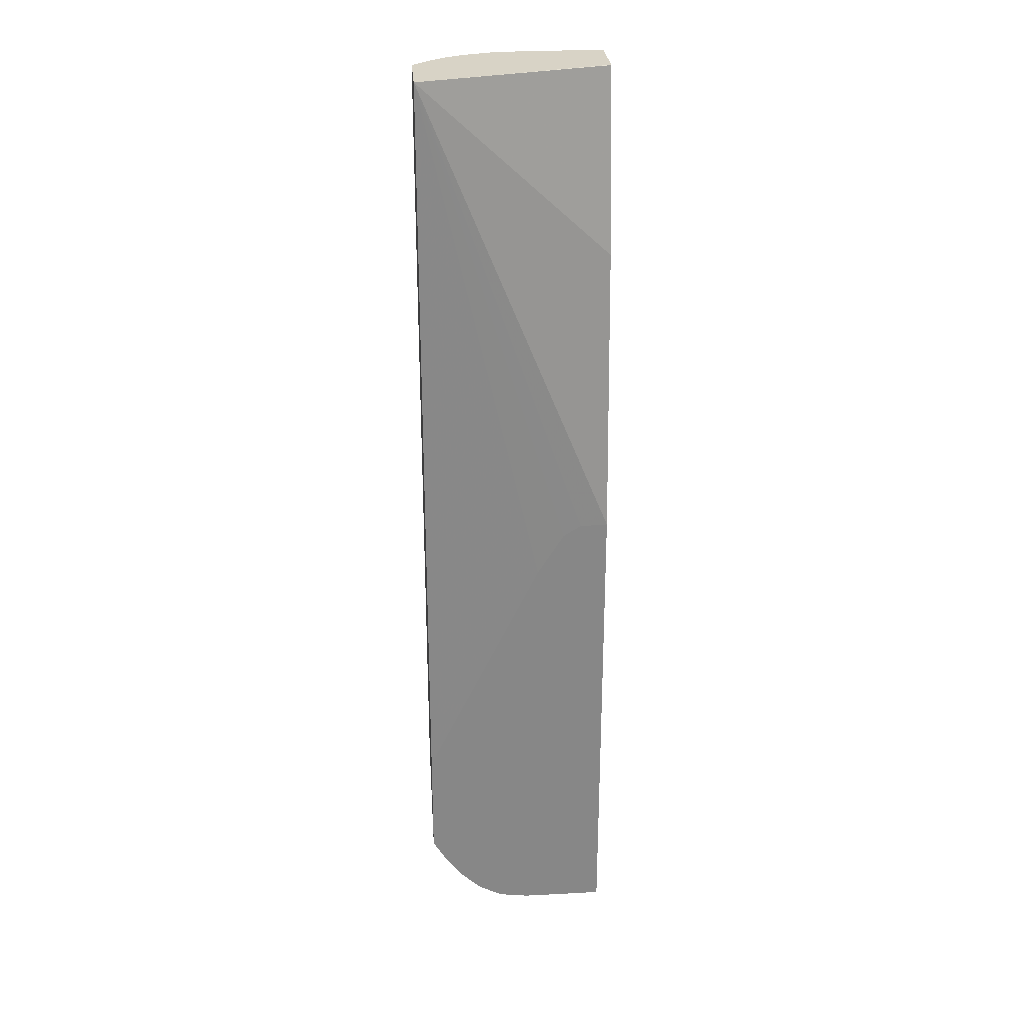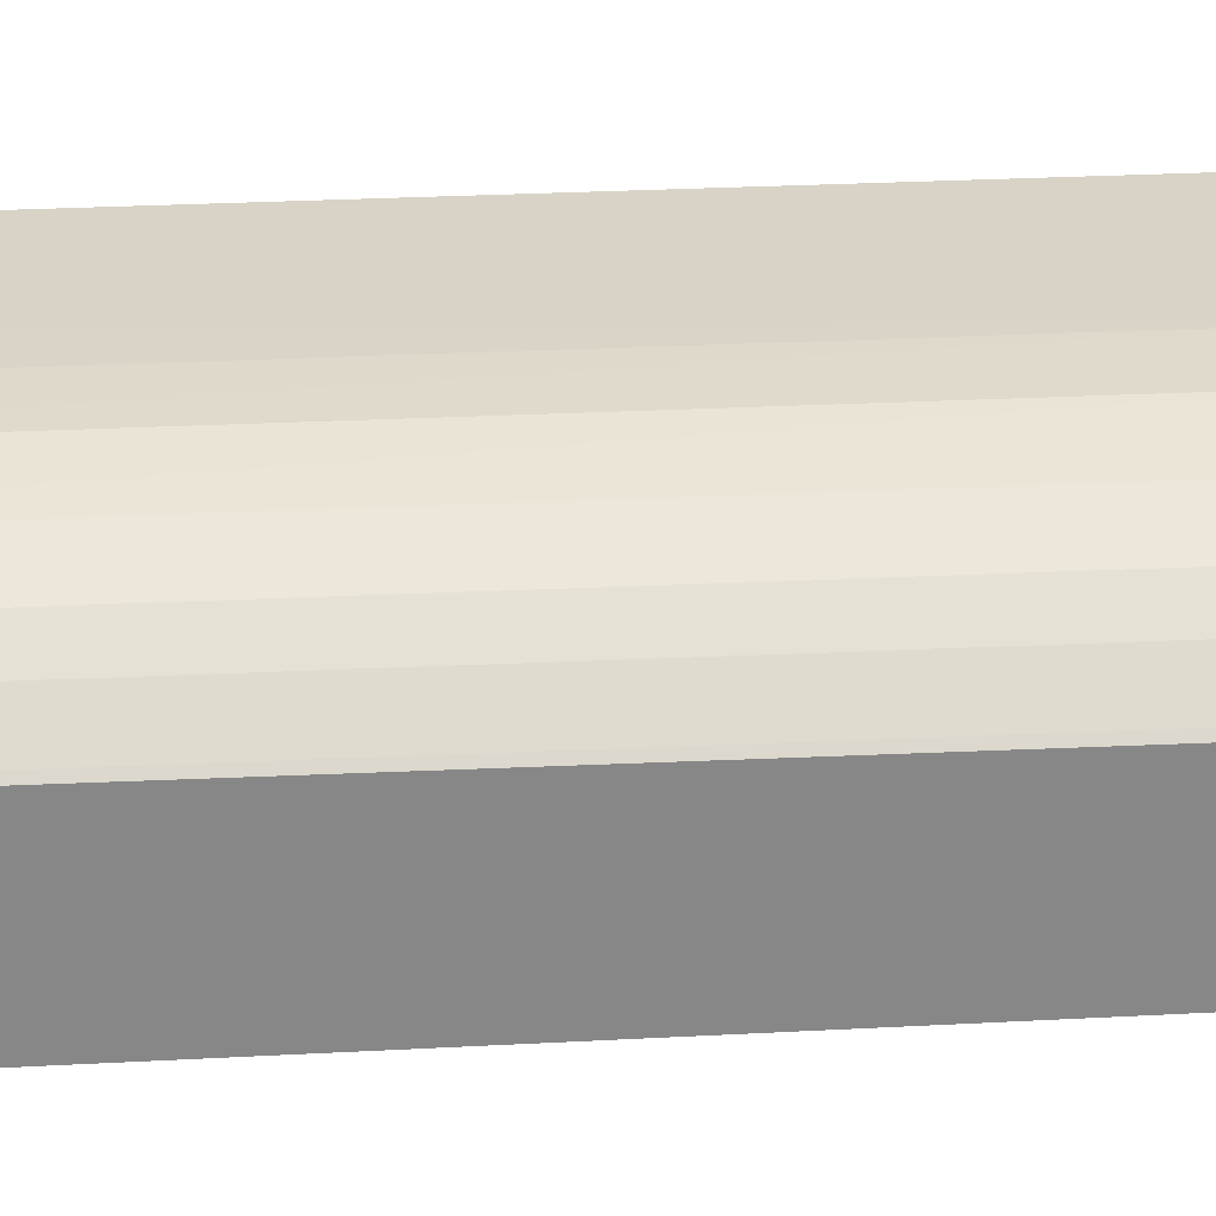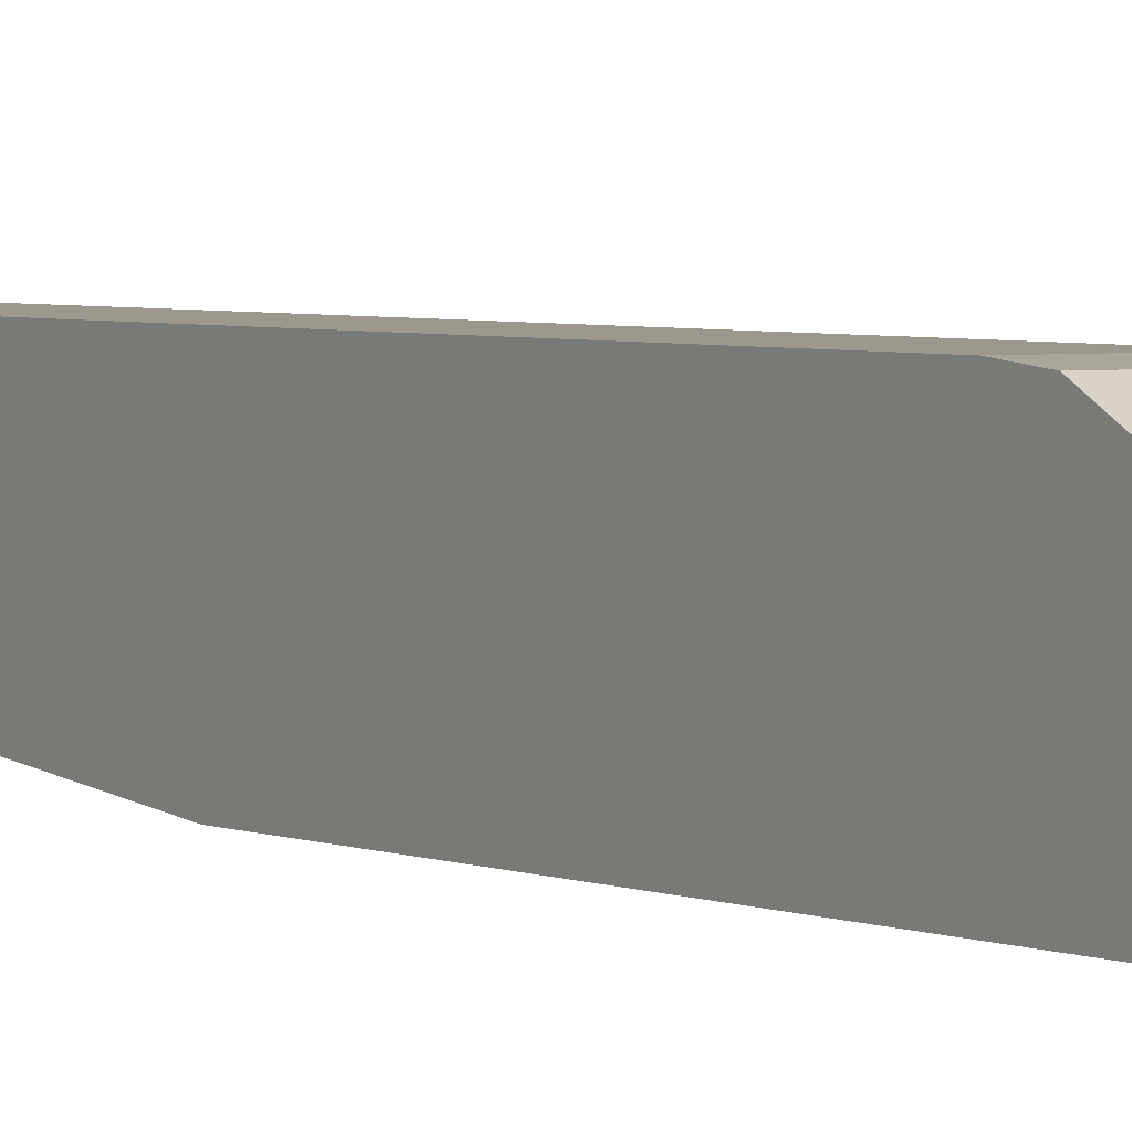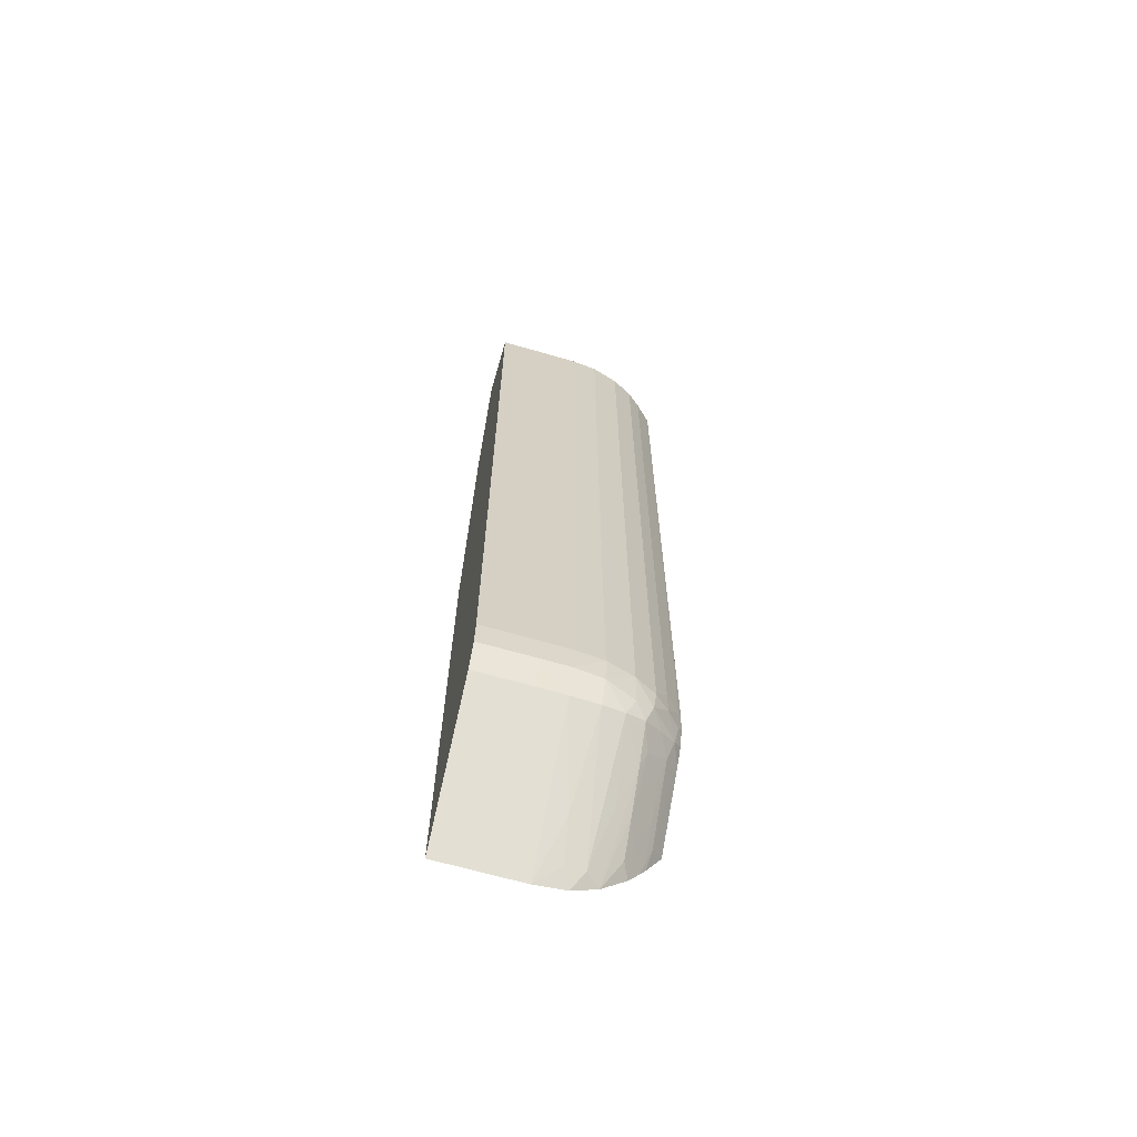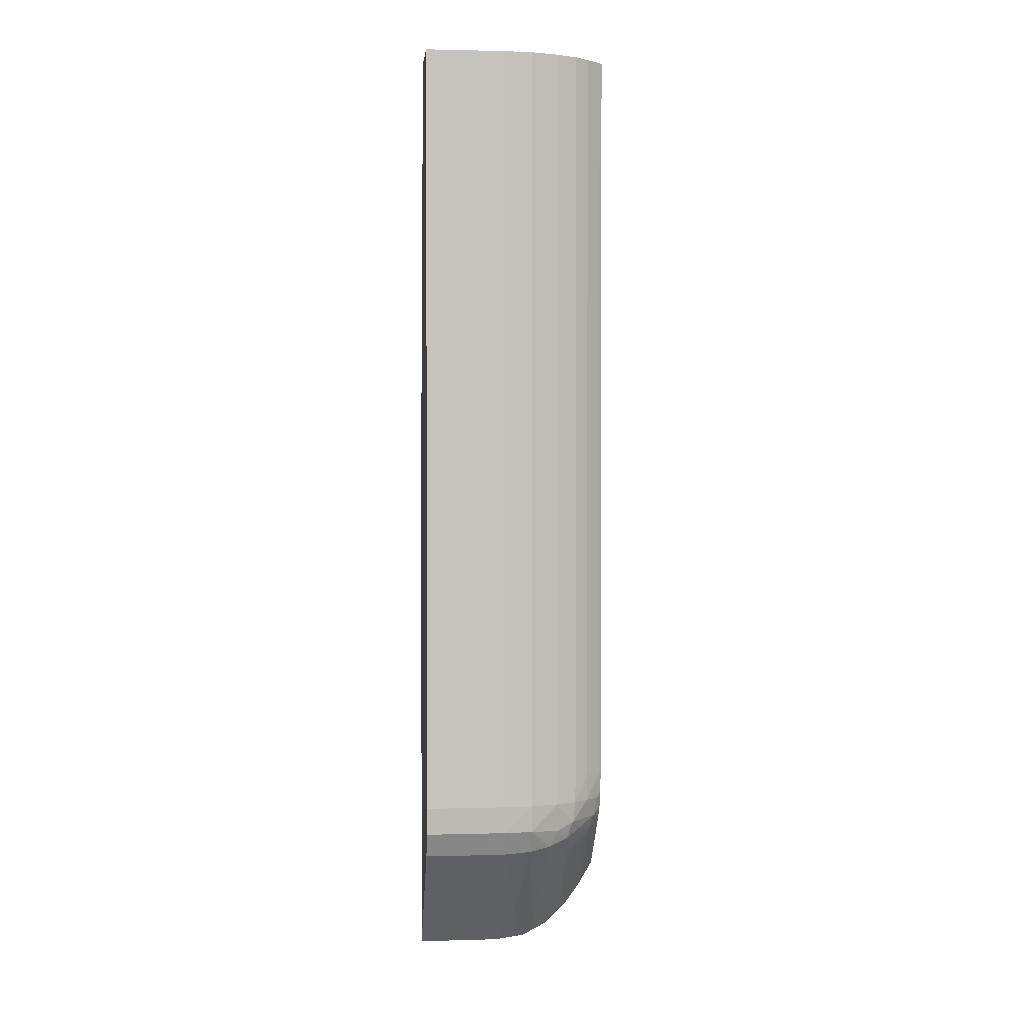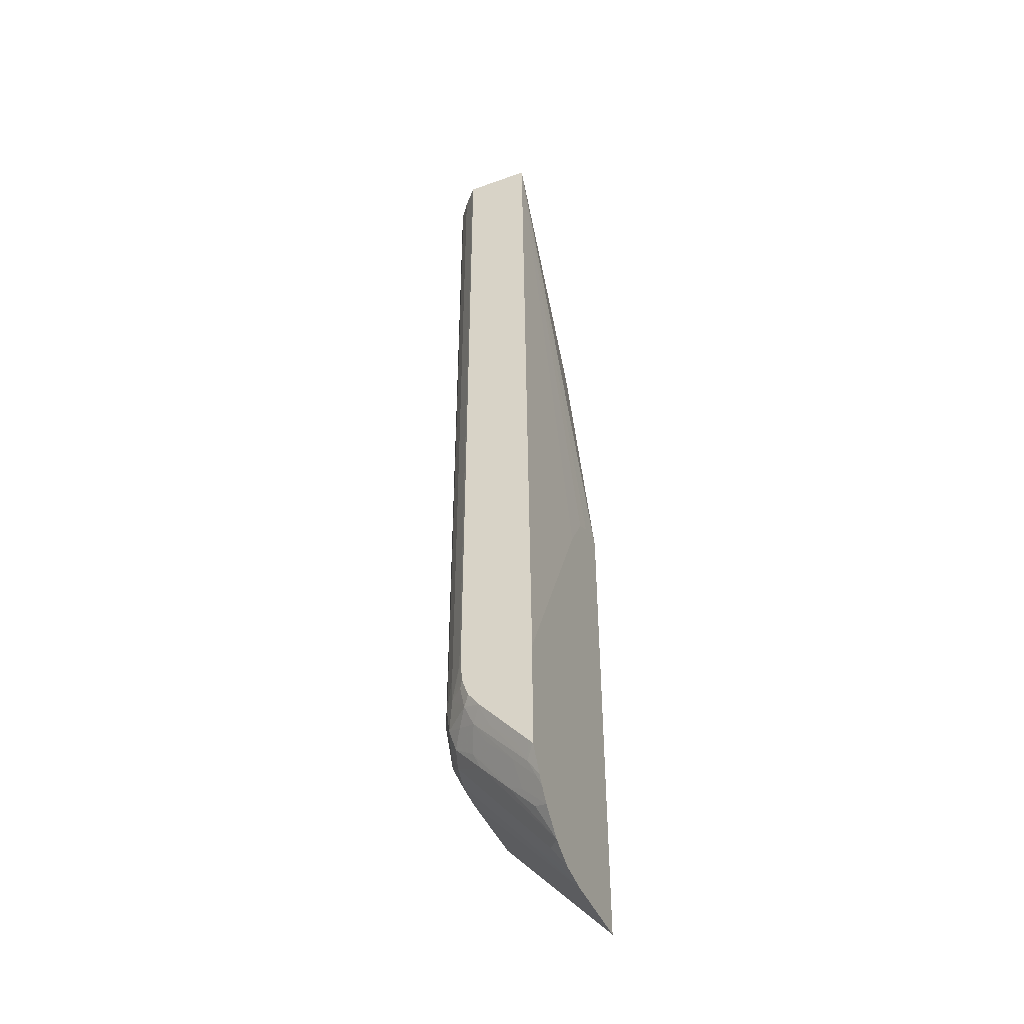
<metadata>
{"format":"obj","ext":"obj","renderer":"f3d","projection":"perspective","resolution":1024,"background":"white","views":[{"elev":27.9,"azim":175.4,"up":"+Y"},{"elev":27.9,"azim":85.8,"up":"+Z"},{"elev":3.1,"azim":-32.3,"up":"+Z"},{"elev":-66.7,"azim":-16.1,"up":"+Y"},{"elev":1.5,"azim":-5.7,"up":"+Y"},{"elev":-44.8,"azim":112.7,"up":"+Y"}]}
</metadata>
<code>
v 0.05243 -0.1237 0.1066
v 0.05954 -0.1237 0.1066
v 0.05243 -0.1234 0.1068
v 0.05243 -0.06022 0.1066
v 0.0631 -0.1237 0.1066
v 0.05954 -0.1234 0.1068
v 0.05243 -0.1196 0.1102
v 0.05243 -0.02319 0.1101
v 0.07695 -2.563e-05 0.1075
v 0.05597 -0.06032 0.1066
v 0.05954 -0.1196 0.1102
v 0.06694 -0.1232 0.1066
v 0.06601 -0.1215 0.1083
v 0.0654 -0.1178 0.1117
v 0.0631 -0.1179 0.1118
v 0.05243 -0.1141 0.1151
v 0.05243 -4.984e-05 0.1141
v 0.07695 -0.0984 0.1066
v 0.06175 -0.06729 0.1066
v 0.05828 -0.06174 0.1066
v 0.05243 -2.563e-05 0.1142
v 0.07695 -2.563e-05 0.1159
v 0.05954 -0.1141 0.1151
v 0.06762 -0.1228 0.1066
v 0.06839 -0.1212 0.108
v 0.06662 -0.1161 0.1129
v 0.06667 -0.112 0.1165
v 0.06667 -0.11 0.1183
v 0.06667 -0.1082 0.1198
v 0.0631 -0.1085 0.1201
v 0.0631 -0.1103 0.1185
v 0.0631 -0.1123 0.1167
v 0.05243 -0.1103 0.1185
v 0.07695 -0.1128 0.1066
v 0.05243 -2.563e-05 0.122
v 0.07663 -2.563e-05 0.1162
v 0.07695 -0.09741 0.1159
v 0.05954 -0.1103 0.1185
v 0.07014 -0.1215 0.1066
v 0.07023 -0.115 0.1124
v 0.06944 -0.1076 0.1193
v 0.06667 -0.1052 0.1213
v 0.0631 -0.1052 0.1217
v 0.05954 -0.1085 0.1201
v 0.05954 -0.1052 0.1217
v 0.05243 -0.1085 0.1201
v 0.07695 -0.1127 0.1067
v 0.07514 -0.1159 0.1066
v 0.05954 -2.563e-05 0.122
v 0.05243 -0.1016 0.122
v 0.07473 -2.563e-05 0.118
v 0.07663 -0.09805 0.1162
v 0.07695 -0.09805 0.1159
v 0.07312 -0.1187 0.1066
v 0.07226 -0.1179 0.1083
v 0.07216 -0.1142 0.1117
v 0.07202 -0.1105 0.1152
v 0.07023 -0.1112 0.1157
v 0.07182 -0.1067 0.1186
v 0.07047 -0.1054 0.1199
v 0.07047 -0.1088 0.1177
v 0.07023 -0.1016 0.1207
v 0.06667 -0.1016 0.1217
v 0.0631 -0.1016 0.122
v 0.05954 -0.1016 0.122
v 0.05597 -0.1052 0.1217
v 0.05597 -0.1016 0.122
v 0.05243 -0.1052 0.1217
v 0.07695 -0.1121 0.1073
v 0.0755 -0.1139 0.1079
v 0.07481 -0.1159 0.1071
v 0.07432 -0.117 0.1066
v 0.0631 -2.563e-05 0.122
v 0.05954 -0.04102 0.122
v 0.07383 -2.563e-05 0.1187
v 0.07473 -0.09805 0.118
v 0.07472 -0.1016 0.1179
v 0.07695 -0.1007 0.1157
v 0.07291 -0.1156 0.1096
v 0.07271 -0.1119 0.1131
v 0.07271 -0.1087 0.116
v 0.07531 -0.1065 0.1148
v 0.07397 -0.1054 0.1172
v 0.07263 -0.1044 0.1192
v 0.07294 -0.1016 0.1194
v 0.07158 -2.563e-05 0.1201
v 0.07023 -2.563e-05 0.1207
v 0.06667 -0.04102 0.1217
v 0.0631 -0.04102 0.122
v 0.05954 -0.09805 0.122
v 0.07695 -0.1109 0.1083
v 0.07616 -0.1116 0.109
v 0.07608 -0.1079 0.1124
v 0.0754 -0.1102 0.1113
v 0.0748 -0.1126 0.11
v 0.06667 -2.563e-05 0.1217
v 0.07294 -2.563e-05 0.1194
v 0.07599 -0.1041 0.1157
v 0.07641 -0.1016 0.1161
v 0.07695 -0.1017 0.1154
v 0.0746 -0.1089 0.1135
v 0.07682 -0.1053 0.1135
v 0.07695 -0.1052 0.1134
v 0.07695 -0.1032 0.1148
f 1 2 6
f 1 6 3
f 1 3 7
f 1 7 16
f 1 16 33
f 1 33 46
f 1 46 68
f 1 68 50
f 1 50 35
f 1 35 21
f 1 21 17
f 1 17 8
f 1 8 4
f 1 4 10
f 1 10 20
f 1 20 19
f 1 19 18
f 1 18 34
f 1 34 48
f 1 48 72
f 1 72 54
f 1 54 39
f 1 39 24
f 1 24 12
f 1 12 5
f 1 5 2
f 2 5 6
f 3 6 11
f 3 11 7
f 4 8 9
f 4 9 10
f 5 11 6
f 5 12 13
f 5 13 14
f 5 14 15
f 5 15 11
f 7 11 23
f 7 23 16
f 8 17 9
f 9 18 19
f 9 19 20
f 9 20 10
f 9 17 21
f 9 21 35
f 9 35 49
f 9 49 73
f 9 73 96
f 9 96 87
f 9 87 86
f 9 86 97
f 9 97 75
f 9 75 51
f 9 51 36
f 9 36 22
f 9 22 37
f 9 37 53
f 9 53 78
f 9 78 100
f 9 100 104
f 9 104 103
f 9 103 91
f 9 91 69
f 9 69 47
f 9 47 34
f 9 34 18
f 11 15 23
f 12 24 25
f 12 25 13
f 13 25 14
f 14 25 26
f 14 26 27
f 14 27 28
f 14 28 29
f 14 29 30
f 14 30 31
f 14 31 32
f 14 32 15
f 15 32 23
f 16 23 38
f 16 38 33
f 22 36 52
f 22 52 37
f 23 32 38
f 24 39 25
f 25 29 28
f 25 28 27
f 25 27 26
f 25 39 40
f 25 40 41
f 25 41 29
f 29 41 42
f 29 42 43
f 29 43 30
f 30 44 31
f 30 43 45
f 30 45 44
f 31 44 38
f 31 38 32
f 33 38 44
f 33 44 46
f 34 47 48
f 35 50 67
f 35 67 74
f 35 74 49
f 36 51 76
f 36 76 52
f 37 52 53
f 39 54 55
f 39 55 56
f 39 56 57
f 39 57 40
f 40 57 58
f 40 58 41
f 41 59 60
f 41 60 42
f 41 58 61
f 41 61 59
f 42 60 62
f 42 62 63
f 42 63 43
f 43 63 64
f 43 64 65
f 43 65 45
f 44 45 66
f 44 66 68
f 44 68 46
f 45 65 67
f 45 67 66
f 47 69 70
f 47 70 48
f 48 70 71
f 48 71 72
f 49 74 89
f 49 89 73
f 50 68 66
f 50 66 67
f 51 75 76
f 52 76 77
f 52 77 53
f 53 77 78
f 54 72 79
f 54 79 55
f 55 79 56
f 56 79 80
f 56 80 81
f 56 81 57
f 57 81 59
f 57 59 61
f 57 61 58
f 59 82 83
f 59 83 84
f 59 84 60
f 59 81 82
f 60 84 62
f 62 84 85
f 62 85 86
f 62 86 87
f 62 87 96
f 62 96 88
f 62 88 63
f 63 88 89
f 63 89 64
f 64 89 65
f 65 89 90
f 65 90 67
f 67 90 74
f 69 91 92
f 69 92 70
f 70 92 93
f 70 93 94
f 70 94 95
f 70 95 71
f 71 79 72
f 71 95 79
f 73 89 88
f 73 88 96
f 74 90 89
f 75 97 85
f 75 85 76
f 76 85 77
f 77 85 84
f 77 84 98
f 77 98 99
f 77 99 78
f 78 99 100
f 79 95 101
f 79 101 80
f 80 101 81
f 81 101 82
f 82 101 95
f 82 95 94
f 82 94 93
f 82 93 102
f 82 102 98
f 82 98 83
f 83 98 84
f 85 97 86
f 91 103 93
f 91 93 92
f 93 103 102
f 98 102 103
f 98 103 104
f 98 104 99
f 99 104 100

</code>
